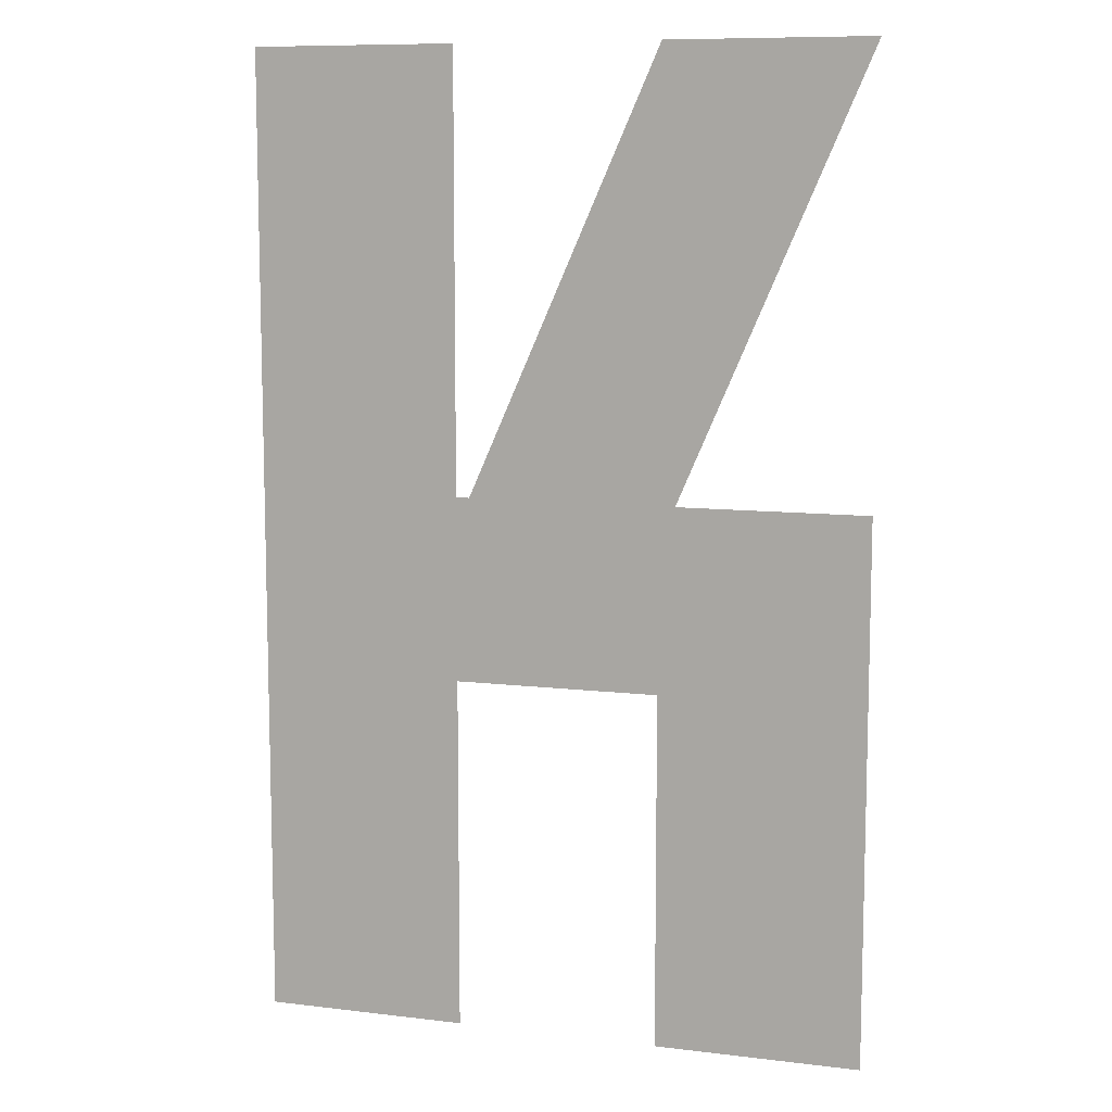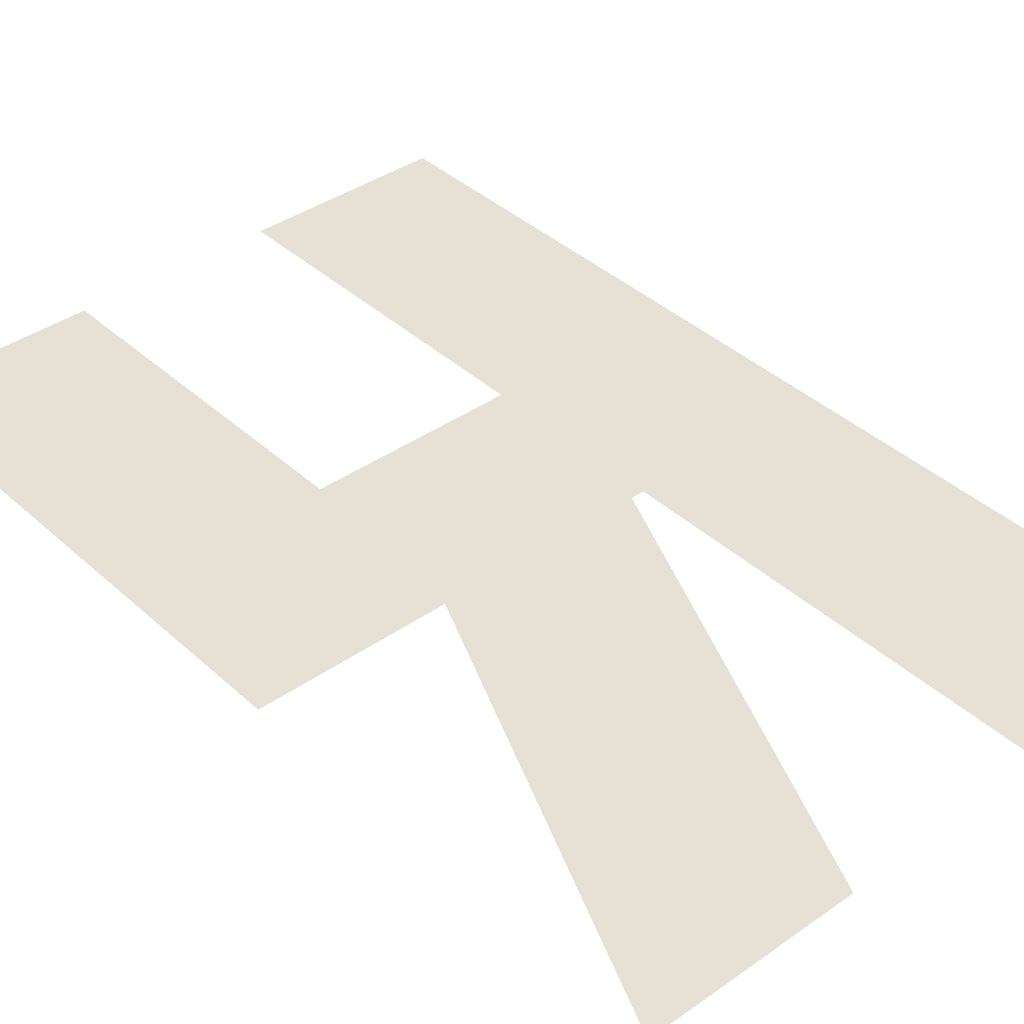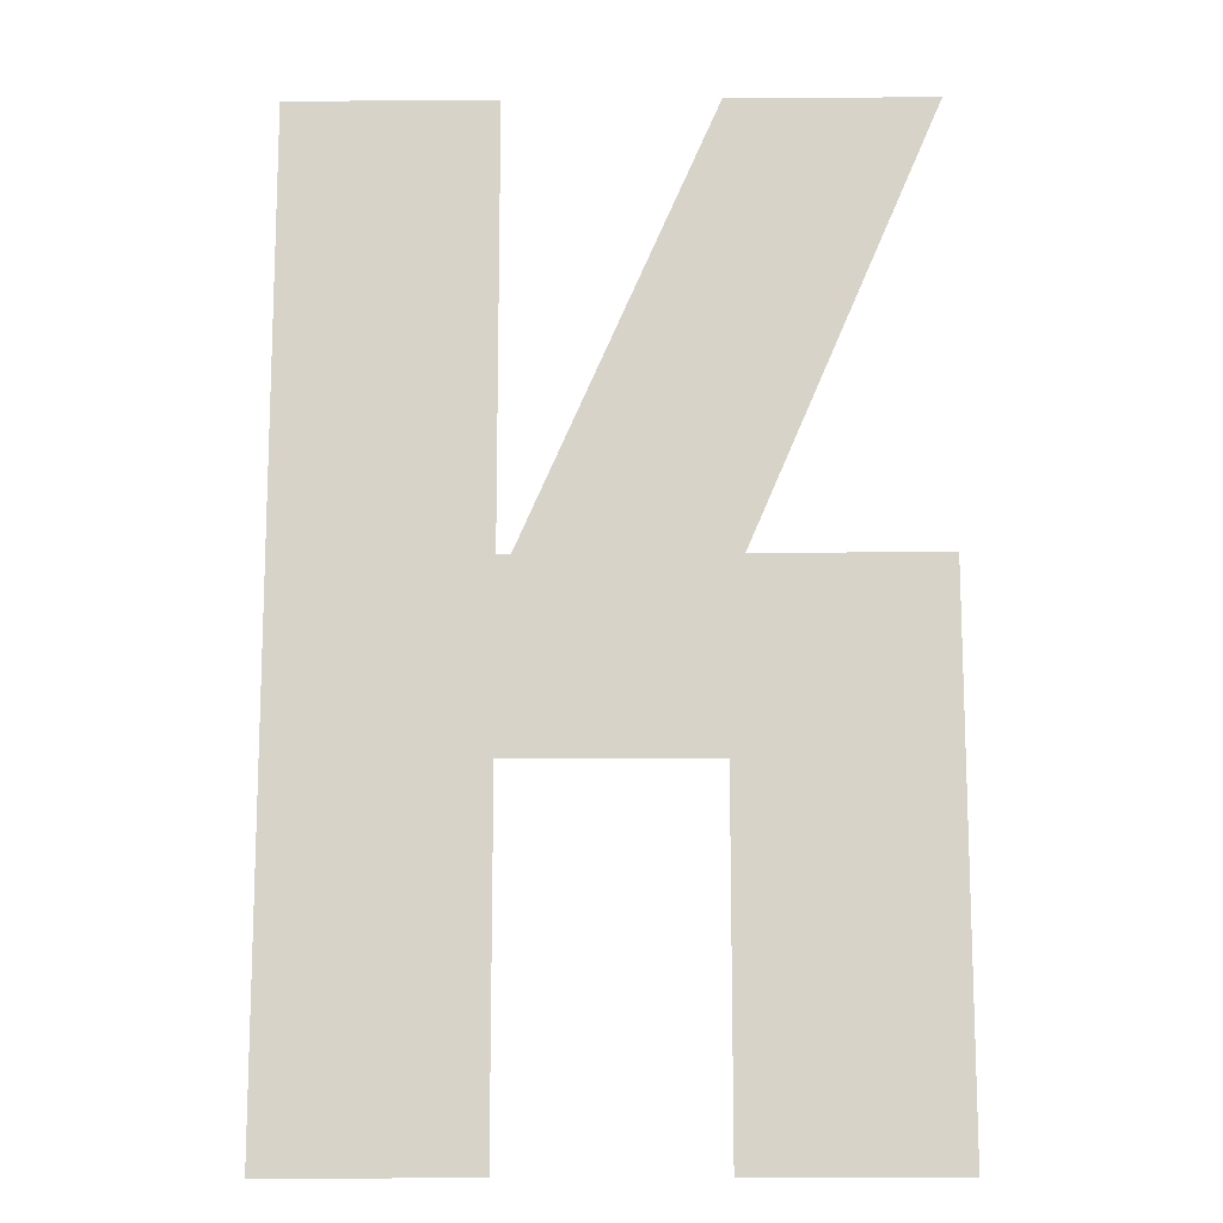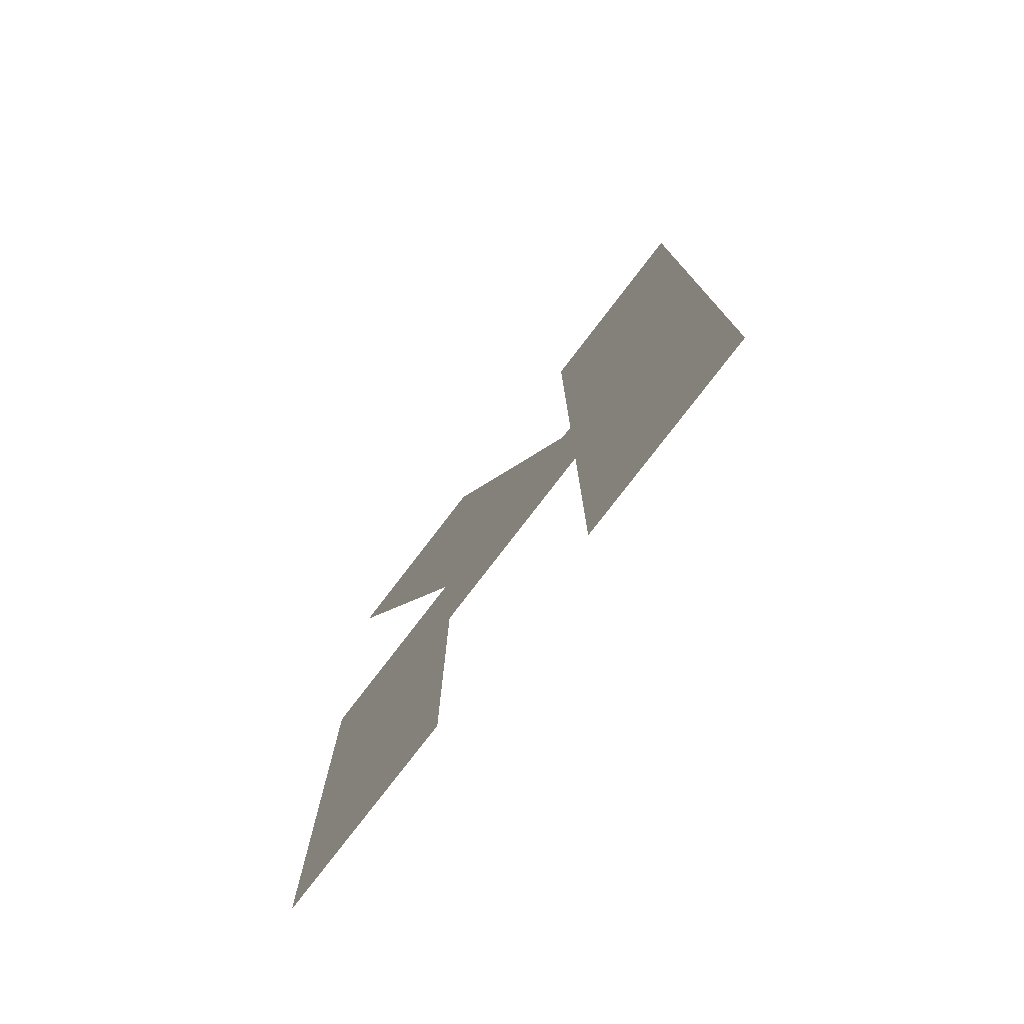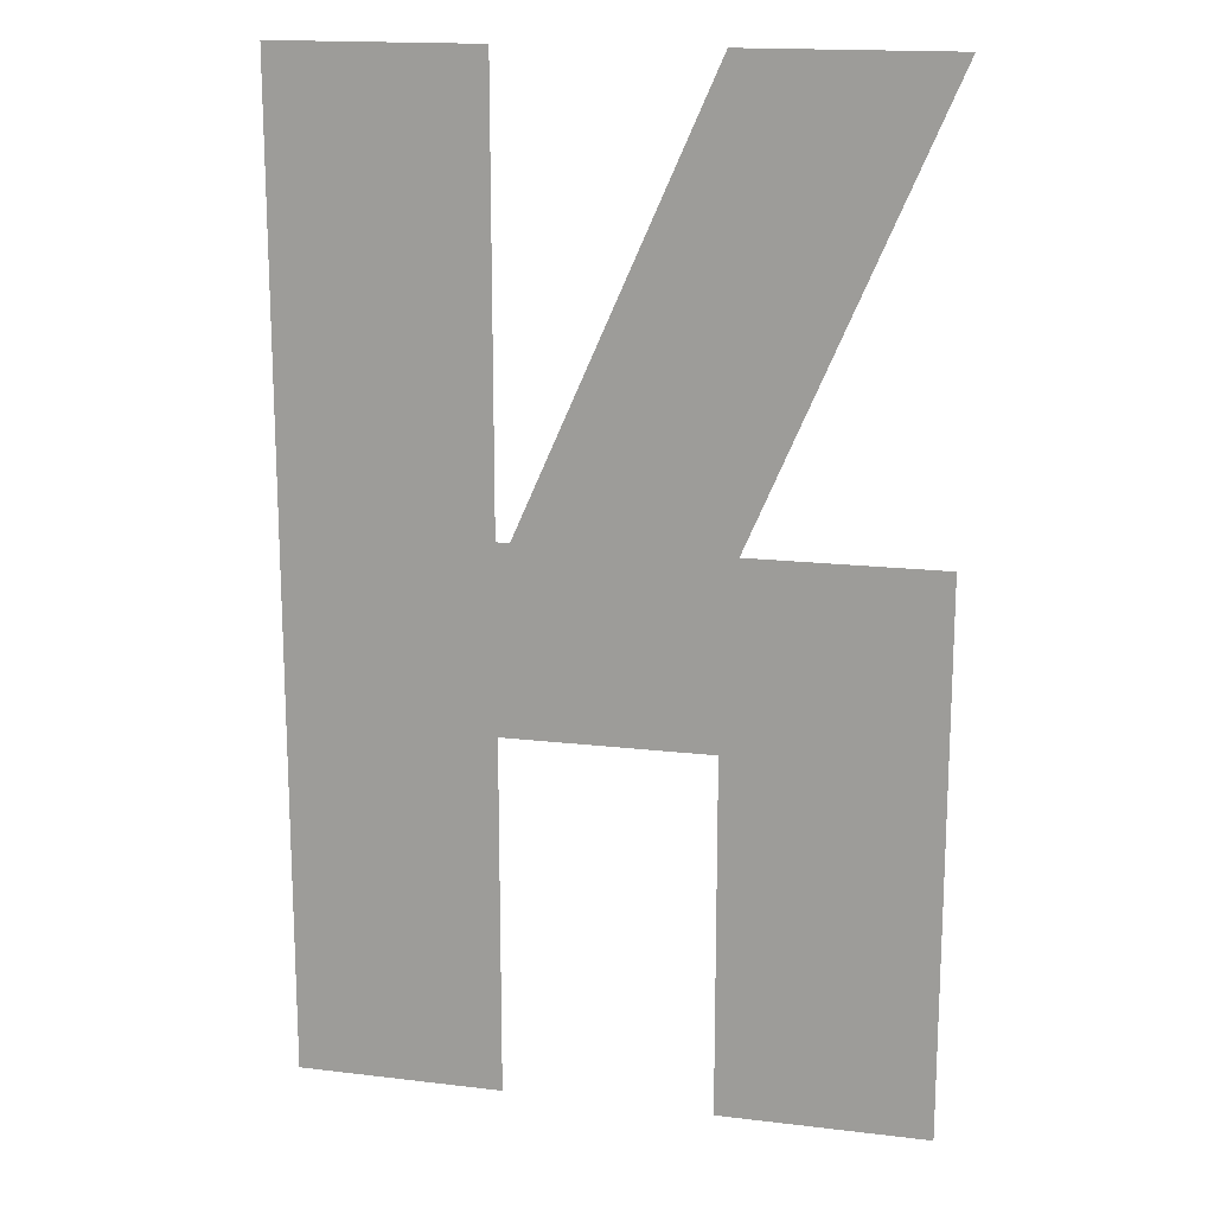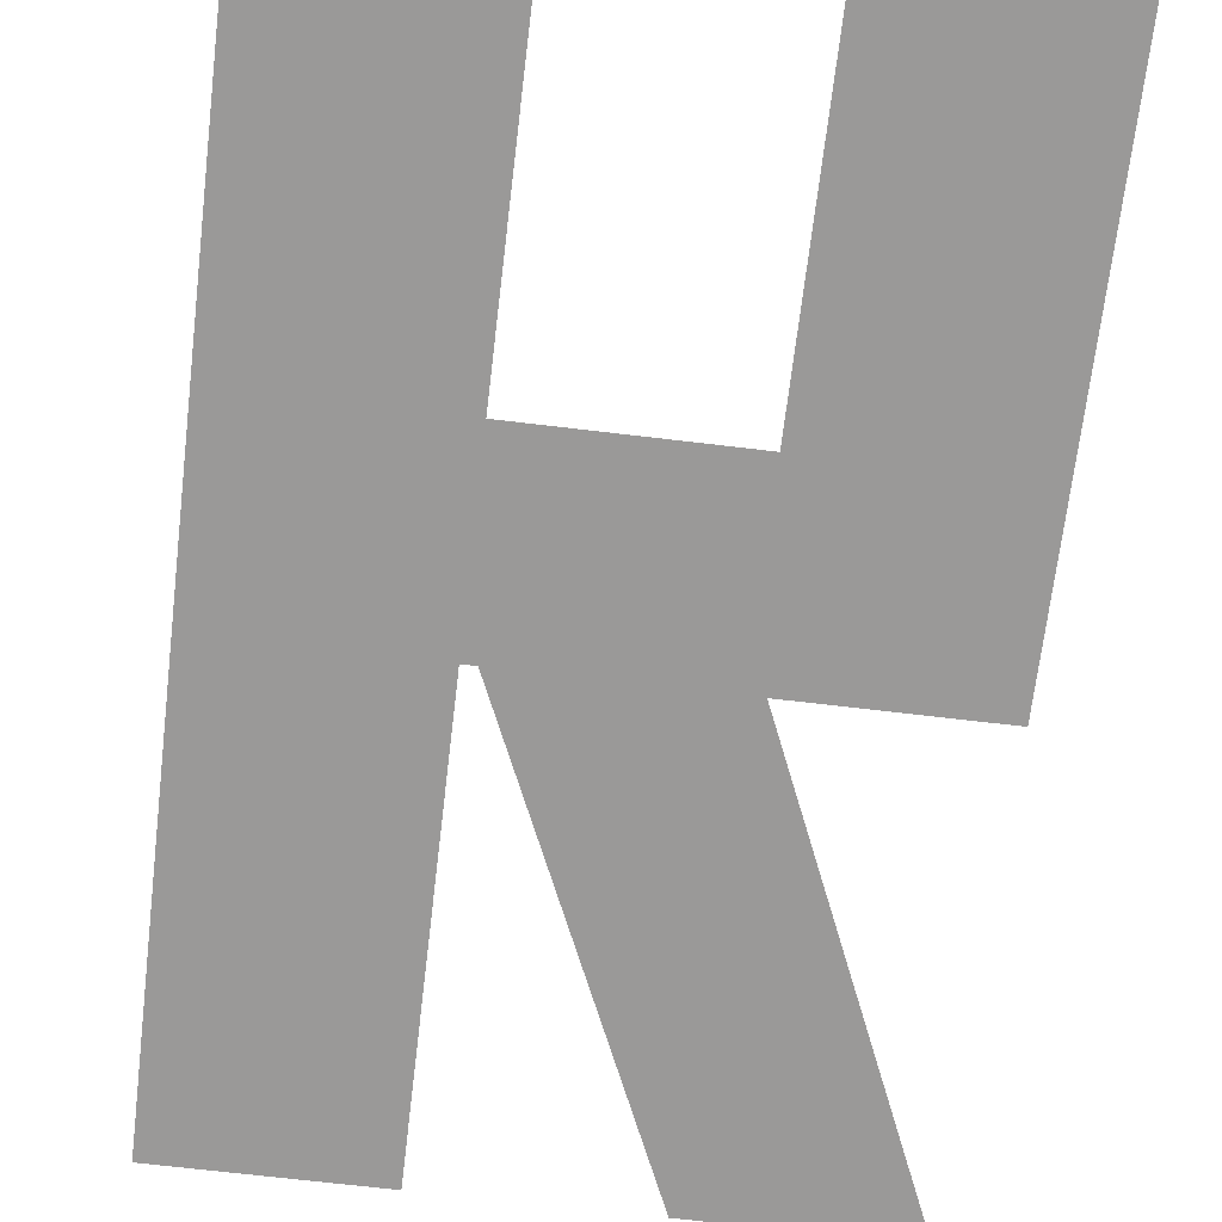
<metadata>
{"format":"obj","ext":"obj","renderer":"f3d","projection":"perspective","resolution":1024,"background":"white","views":[{"elev":9.5,"azim":17.6,"up":"+Y"},{"elev":39.0,"azim":138.7,"up":"+Z"},{"elev":-13.3,"azim":0.9,"up":"+Y"},{"elev":-78.3,"azim":-127.5,"up":"+Y"},{"elev":16.4,"azim":13.8,"up":"+Y"},{"elev":-69.1,"azim":-6.8,"up":"+Z"}]}
</metadata>
<code>
v  -1.095 -1.736 -0
v  -0.3651 -1.736 -0
v  -0.3651 -0.4672 -0
v  0.3651 -1.736 -0
v  1.095 -1.736 -0
v  1.095 0.1887 -0
v  0.3651 -0.4672 -0
v  0.4229 0.1887 -0
v  1.089 1.736 -0
v  0.3651 1.736 -0
v  -0.317 0.1887 -0
v  -0.3651 0.1887 -0
v  -0.3651 1.736 -0
v  -1.095 1.736 -0
o K
g K
f 1 2 3
f 4 5 6
f 7 4 6
f 7 6 8
f 8 9 10
f 8 10 11
f 7 8 11
f 3 7 11
f 3 11 12
f 12 13 14
f 3 12 14
f 1 3 14

</code>
